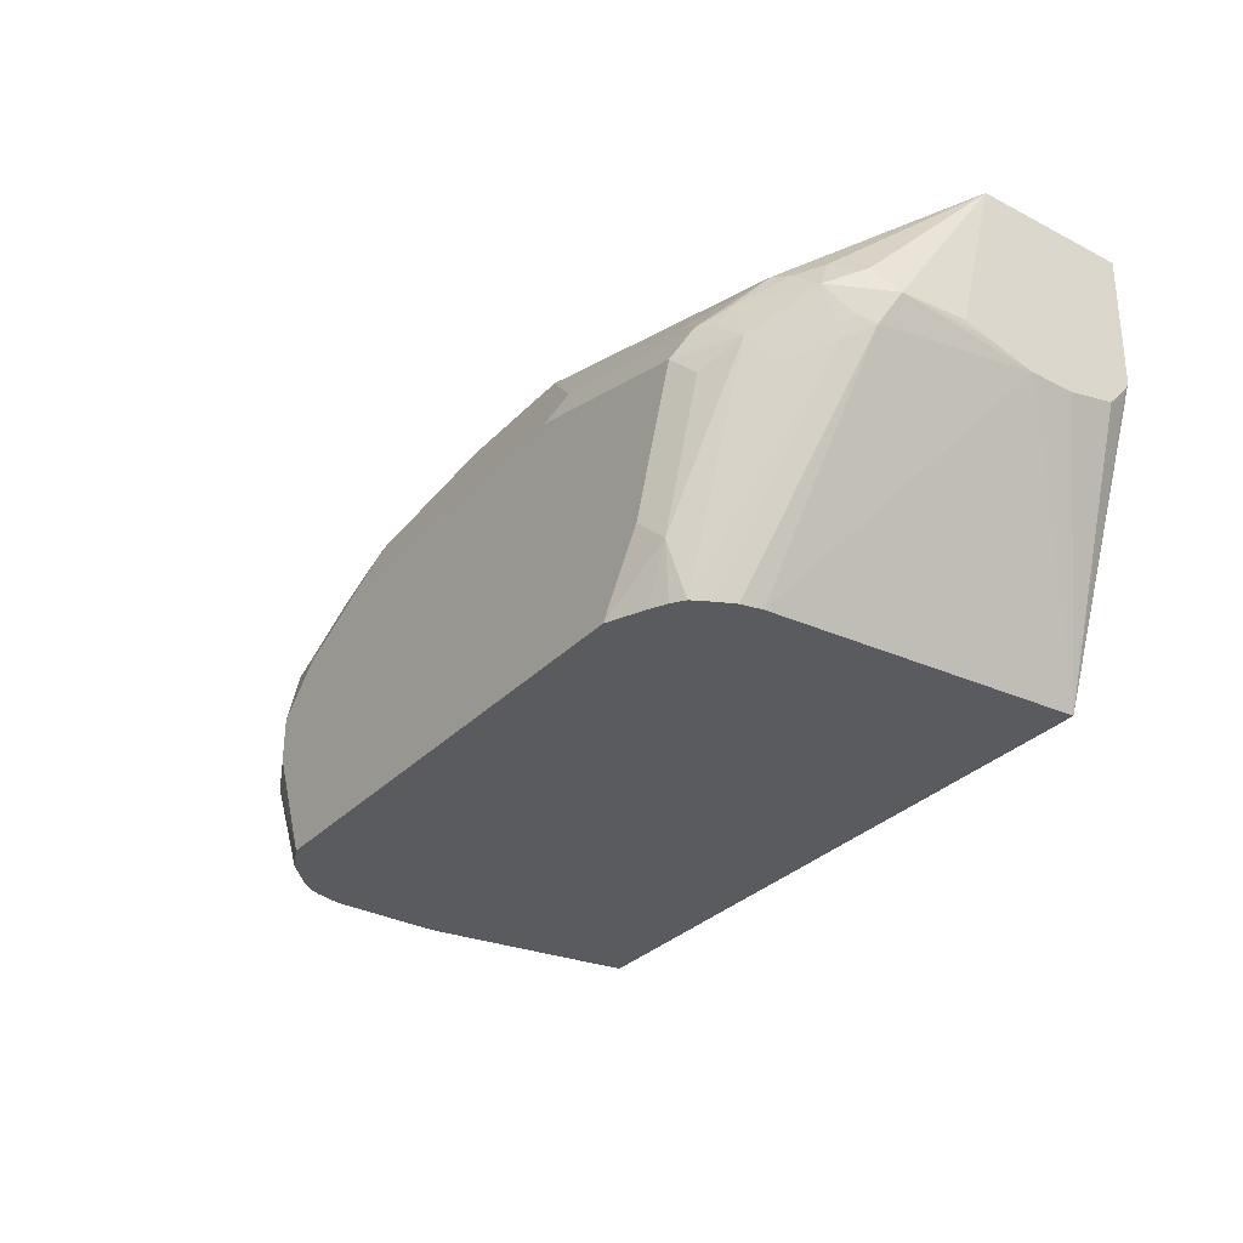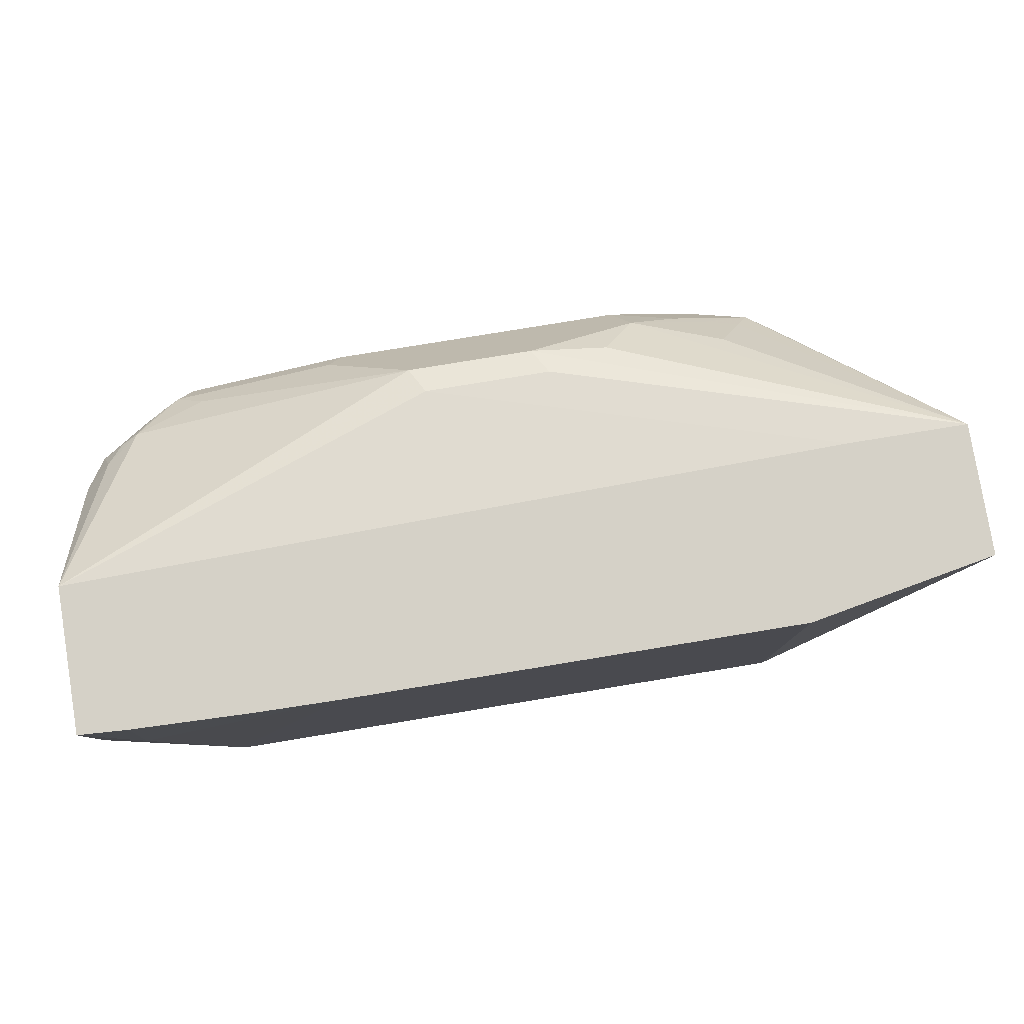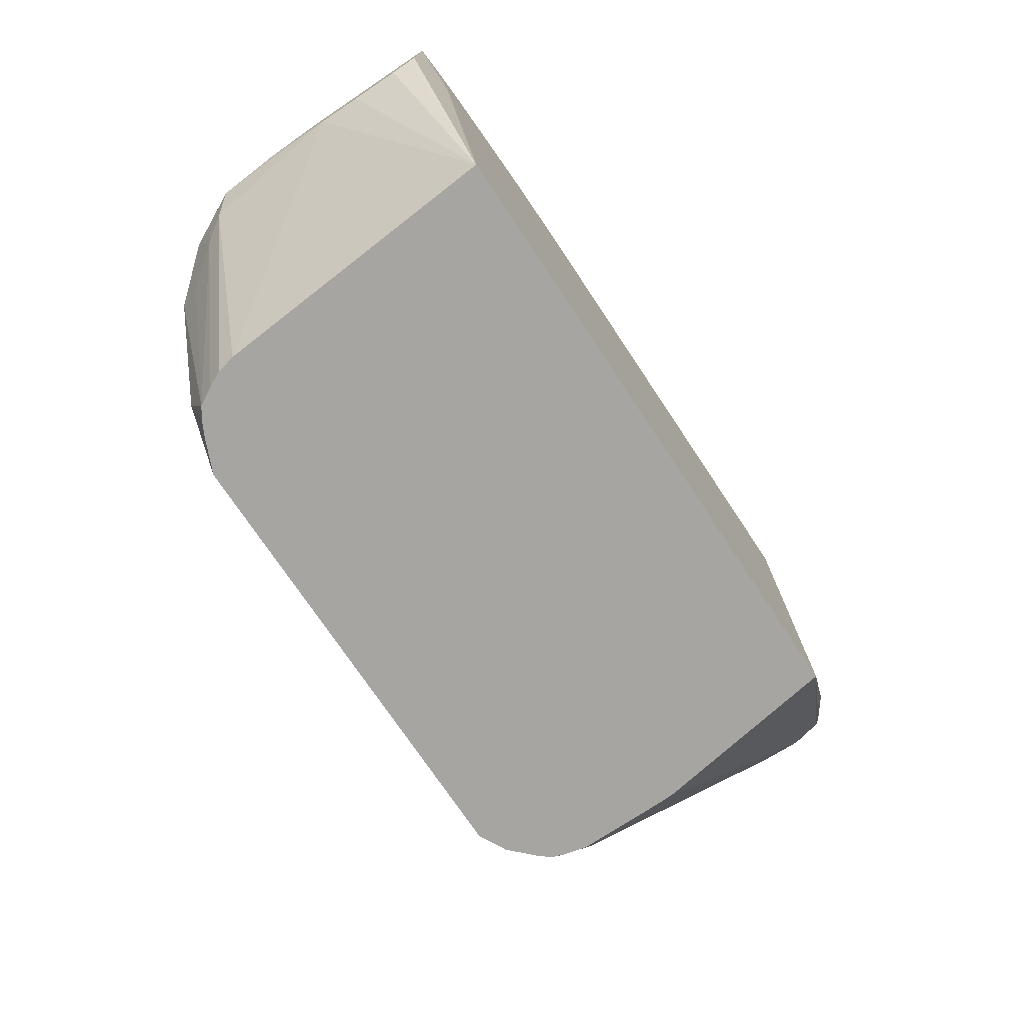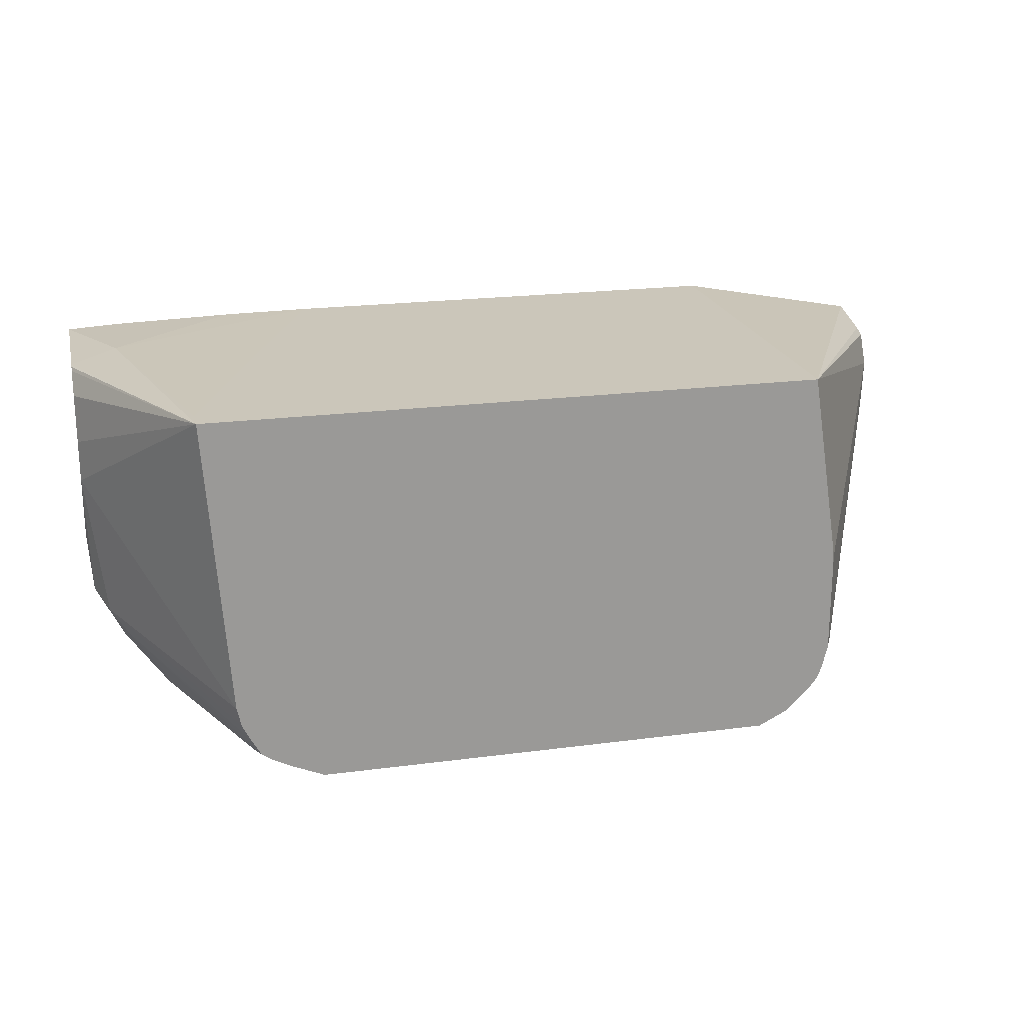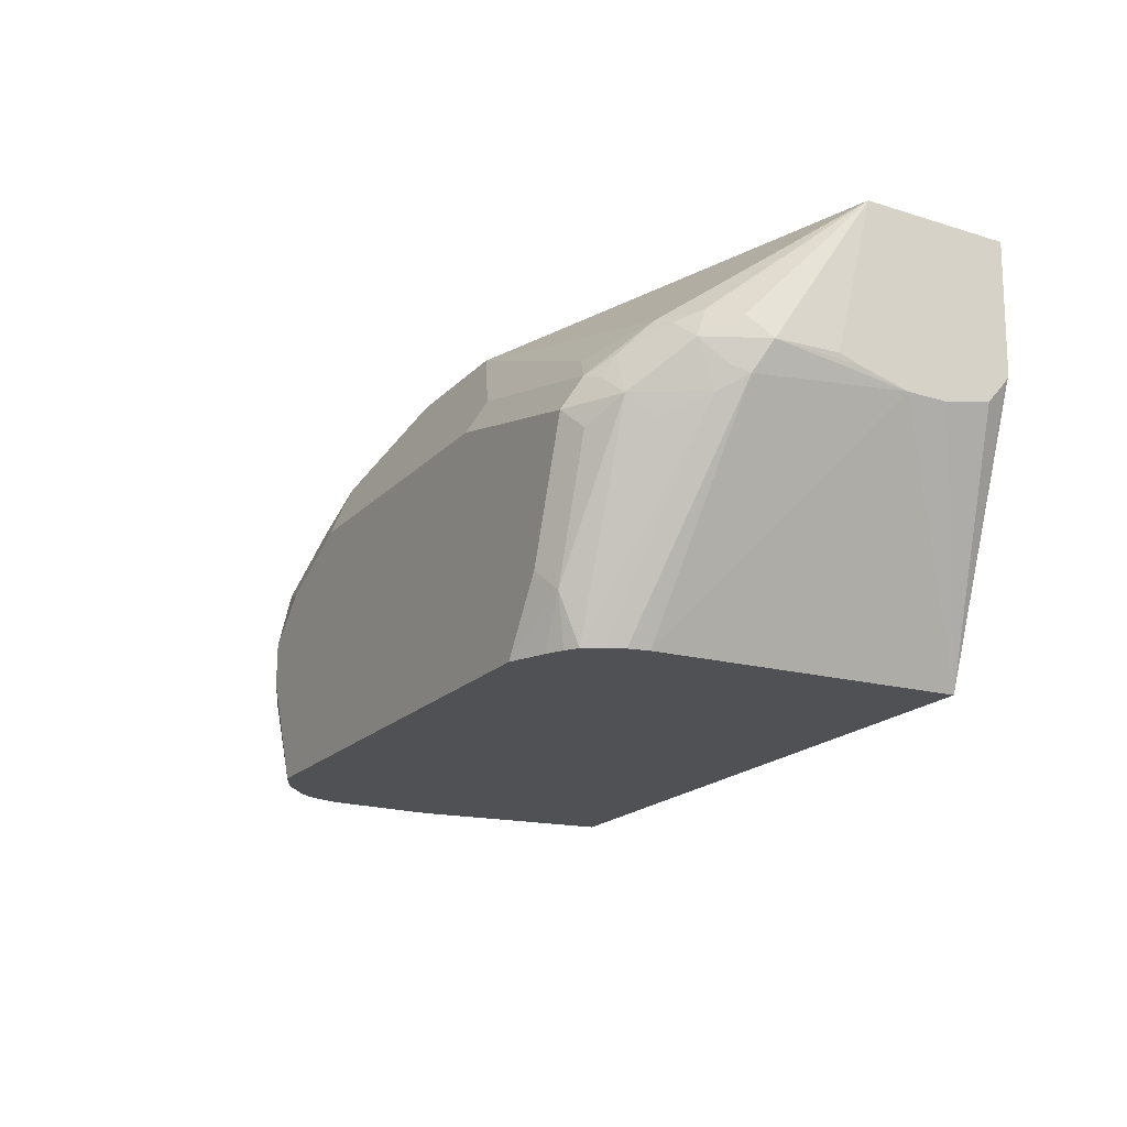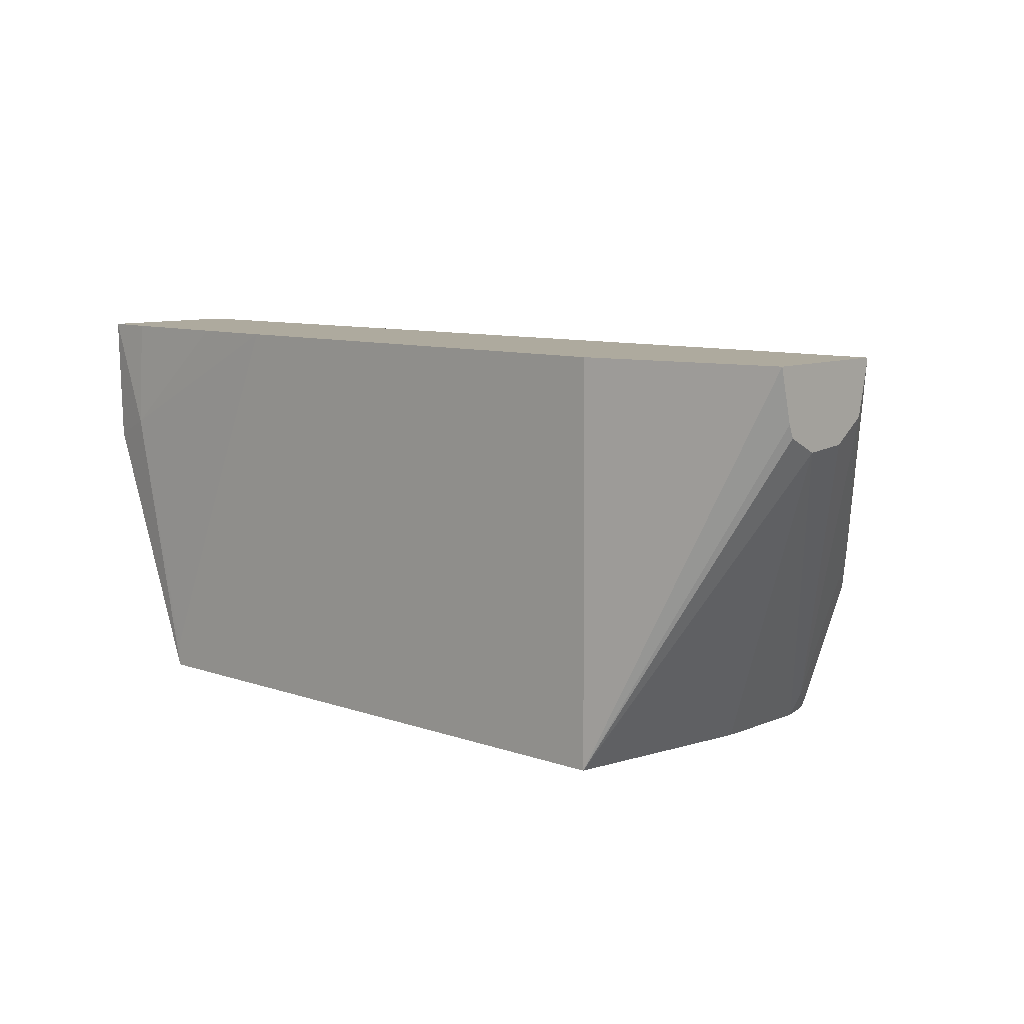
<metadata>
{"format":"obj","ext":"obj","renderer":"f3d","projection":"perspective","resolution":1024,"background":"white","views":[{"elev":-32.1,"azim":54.1,"up":"+Z"},{"elev":79.6,"azim":170.7,"up":"+Z"},{"elev":-73.8,"azim":123.7,"up":"+Z"},{"elev":21.1,"azim":166.7,"up":"+Y"},{"elev":-19.6,"azim":60.0,"up":"+Z"},{"elev":9.2,"azim":-137.3,"up":"+Z"}]}
</metadata>
<code>
v 0.141 -0.08247 0.1064
v 0.141 -0.08247 0.116
v 0.1657 -0.08286 0.2154
v 0.184 -0.08657 0.2081
v 0.184 -0.087 0.2063
v 0.184 -0.08822 0.2046
v 0.184 -0.09614 0.1956
v 0.184 -0.1143 0.1914
v 0.184 -0.1309 0.1914
v 0.1326 -0.1989 0.1064
v -0.09942 -0.08247 0.1064
v 0.1069 -0.08247 0.1994
v 0.1644 -0.08421 0.2584
v 0.184 -0.08532 0.2584
v 0.08202 -0.08247 0.2584
v 0.116 -0.08286 0.2584
v 0.184 -0.149 0.196
v 0.1823 -0.1823 0.1989
v 0.1768 -0.1878 0.1878
v 0.1308 -0.2066 0.1064
v -0.1108 -0.1561 0.1064
v -0.1118 -0.1574 0.1077
v -0.1735 -0.116 0.2276
v -0.1735 -0.104 0.2336
v -0.1735 -0.102 0.2385
v -0.1735 -0.09681 0.2584
v -0.09942 -0.08247 0.116
v 0.184 -0.143 0.2584
v -0.09858 -0.08247 0.2584
v 0.184 -0.1582 0.1989
v 0.1781 -0.1906 0.2071
v 0.1712 -0.2044 0.1989
v 0.174 -0.1947 0.1906
v 0.1698 -0.1968 0.1823
v 0.1276 -0.2131 0.1064
v -0.1111 -0.1616 0.1064
v -0.1735 -0.1326 0.2288
v -0.1111 -0.1989 0.1064
v -0.116 -0.1989 0.116
v -0.1735 -0.1492 0.2584
v 0.1547 -0.2099 0.2099
v 0.1678 -0.1989 0.2113
v 0.03625 -0.146 0.2584
v 0.03314 -0.1989 0.2486
v 0.03863 -0.2099 0.2431
v 0.1616 -0.2071 0.2071
v 0.1471 -0.2196 0.1989
v 0.1547 -0.221 0.1823
v 0.1574 -0.2113 0.174
v 0.1238 -0.2198 0.1064
v -0.1735 -0.145 0.2377
v -0.1105 -0.2016 0.1064
v -0.1105 -0.2099 0.1105
v -0.1326 -0.1989 0.1657
v -0.1258 -0.1492 0.2584
v -0.1735 -0.1492 0.2563
v -0.1215 -0.221 0.1712
v -0.1187 -0.2182 0.185
v -0.1077 -0.2237 0.1906
v -0.1022 -0.2182 0.2016
v -0.09113 -0.2071 0.2237
v -0.05524 -0.221 0.221
v -0.04142 -0.2071 0.2403
v -0.01105 -0.2099 0.2431
v -0.01654 -0.1989 0.2486
v 0.1381 -0.2265 0.1933
v 0.127 -0.221 0.2044
v 0.06075 -0.221 0.221
v 0.145 -0.2237 0.1906
v 0.1326 -0.232 0.1823
v 0.1408 -0.2279 0.174
v 0.1243 -0.2279 0.1243
v 0.1192 -0.223 0.1064
v -0.1735 -0.1472 0.2476
v -0.127 -0.2099 0.1602
v -0.1088 -0.2083 0.1064
v -0.1073 -0.2125 0.1064
v -0.1077 -0.2237 0.1284
v -0.1105 -0.2265 0.1436
v -0.1105 -0.2265 0.1602
v -0.09942 -0.232 0.1657
v -0.09666 -0.2292 0.1795
v -0.08284 -0.232 0.1823
v -0.04971 -0.232 0.1989
v -0.07455 -0.2237 0.2071
v -0.08837 -0.221 0.2044
v 0.0718 -0.2265 0.2099
v 0.06627 -0.232 0.1989
v 0.116 -0.232 0.1326
v 0.09941 -0.232 0.1064
v 0.1128 -0.2262 0.1064
v -0.1039 -0.2168 0.1064
v -0.0939 -0.2265 0.1064
v -0.08973 -0.2286 0.1064
v -0.08284 -0.232 0.1064
v -0.09942 -0.232 0.1492
f 44 65 64
f 48 69 66
f 47 66 69
f 47 69 48
f 45 68 67
f 45 64 62
f 43 55 44
f 44 64 45
f 45 62 68
f 48 66 70
f 51 75 74
f 48 71 72
f 48 72 50
f 48 50 49
f 50 72 73
f 51 54 75
f 52 76 53
f 53 76 77
f 41 67 66
f 53 77 78
f 48 70 71
f 41 45 67
f 39 53 54
f 41 46 42
f 53 78 75
f 34 49 50
f 34 50 35
f 37 39 51
f 38 52 39
f 39 52 53
f 39 54 51
f 40 56 57
f 40 57 58
f 81 83 82
f 40 58 59
f 40 60 61
f 40 61 62
f 40 62 63
f 40 63 64
f 40 64 65
f 40 65 44
f 40 44 55
f 41 66 47
f 41 47 46
f 40 59 60
f 53 75 54
f 75 78 79
f 56 75 57
f 70 84 83
f 70 83 81
f 70 81 96
f 70 96 95
f 70 95 90
f 70 90 89
f 70 89 72
f 70 72 71
f 72 89 90
f 70 88 84
f 72 90 91
f 77 92 78
f 78 92 93
f 78 93 79
f 79 93 94
f 79 94 95
f 79 95 96
f 79 96 81
f 79 81 80
f 34 48 49
f 72 91 73
f 56 74 75
f 70 87 88
f 66 68 87
f 57 75 79
f 57 79 80
f 57 80 81
f 57 81 59
f 57 59 58
f 59 81 82
f 59 82 83
f 59 83 84
f 59 84 85
f 66 87 70
f 59 85 62
f 59 86 60
f 60 86 61
f 61 86 62
f 62 64 63
f 62 85 84
f 62 84 88
f 62 88 87
f 62 87 68
f 66 67 68
f 59 62 86
f 32 48 34
f 20 34 35
f 32 46 47
f 1 21 11
f 1 11 27
f 1 27 29
f 1 29 15
f 1 15 12
f 1 12 2
f 2 12 3
f 3 13 14
f 3 14 4
f 3 12 15
f 3 15 16
f 3 16 13
f 4 14 28
f 4 28 30
f 4 30 17
f 4 17 9
f 4 9 8
f 4 8 7
f 4 7 6
f 1 36 21
f 1 52 38
f 1 76 52
f 1 77 76
f 32 47 48
f 1 2 3
f 1 3 4
f 1 4 5
f 1 5 6
f 1 6 7
f 1 7 8
f 1 8 9
f 1 9 10
f 4 6 5
f 1 10 20
f 1 35 50
f 1 50 73
f 1 73 91
f 1 91 90
f 1 90 95
f 1 95 94
f 1 94 93
f 1 93 92
f 1 92 77
f 1 20 35
f 9 17 18
f 1 38 36
f 9 19 10
f 22 36 23
f 23 37 51
f 23 51 74
f 23 74 56
f 23 56 40
f 23 40 26
f 23 26 25
f 23 25 24
f 23 36 38
f 21 36 22
f 23 38 39
f 26 29 27
f 28 41 42
f 28 42 31
f 28 43 44
f 28 44 45
f 28 45 41
f 31 42 32
f 32 34 33
f 9 18 19
f 23 39 37
f 19 34 20
f 32 42 46
f 10 19 20
f 11 21 22
f 11 22 23
f 11 23 24
f 11 24 25
f 11 25 26
f 19 33 34
f 13 16 15
f 13 15 29
f 13 29 26
f 13 26 40
f 11 26 27
f 13 55 43
f 13 43 28
f 13 28 14
f 17 30 18
f 18 30 28
f 18 28 31
f 18 31 32
f 18 32 19
f 19 32 33
f 13 40 55

</code>
